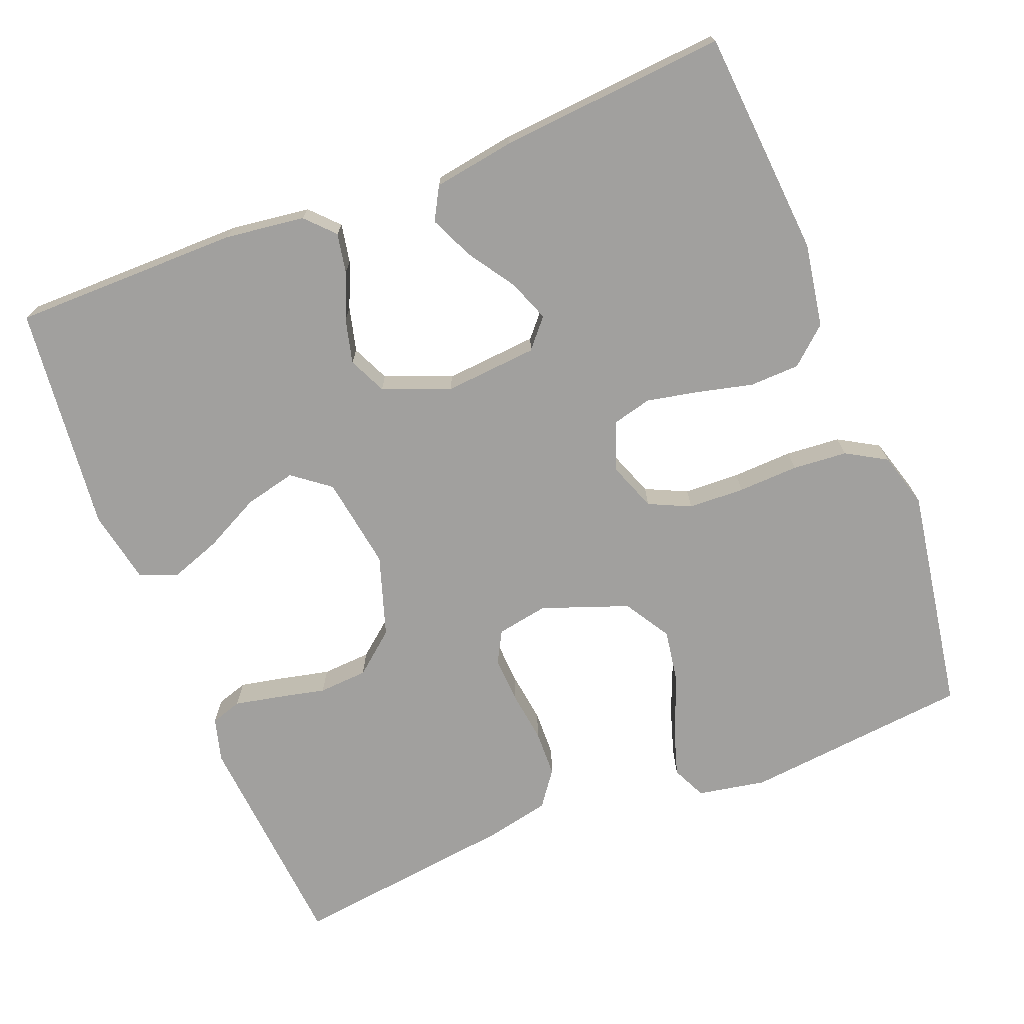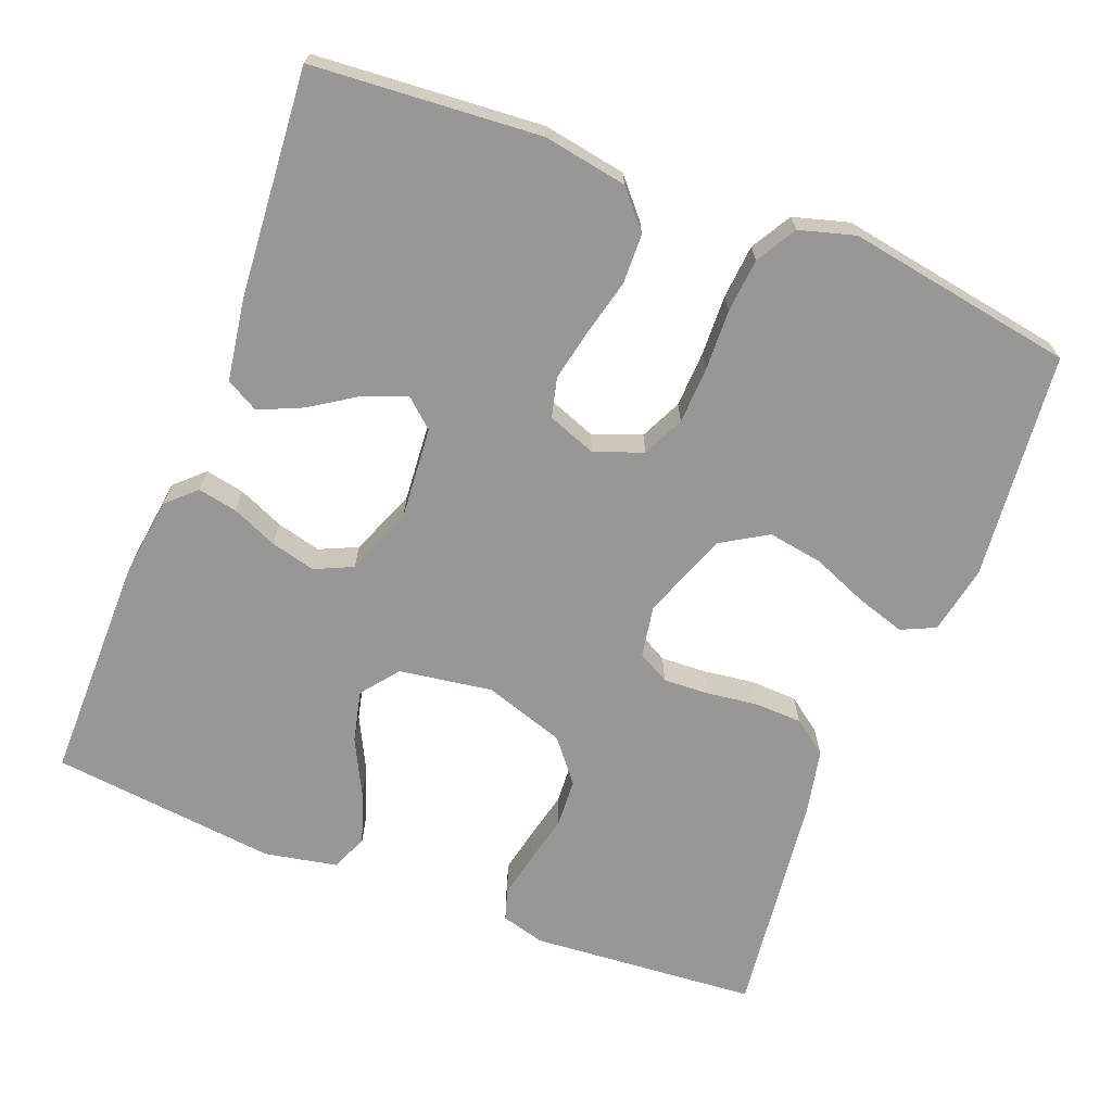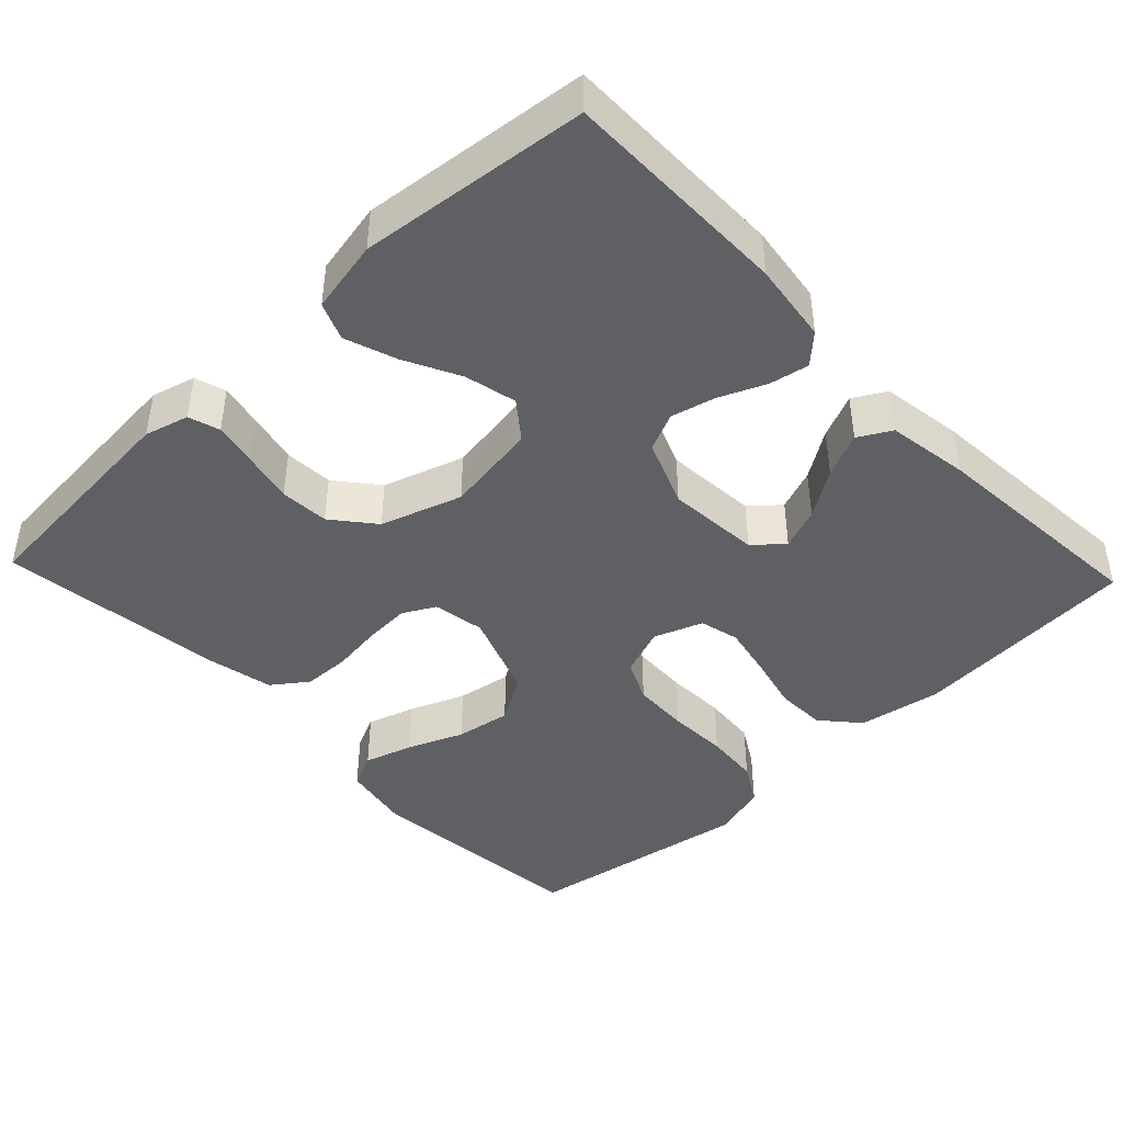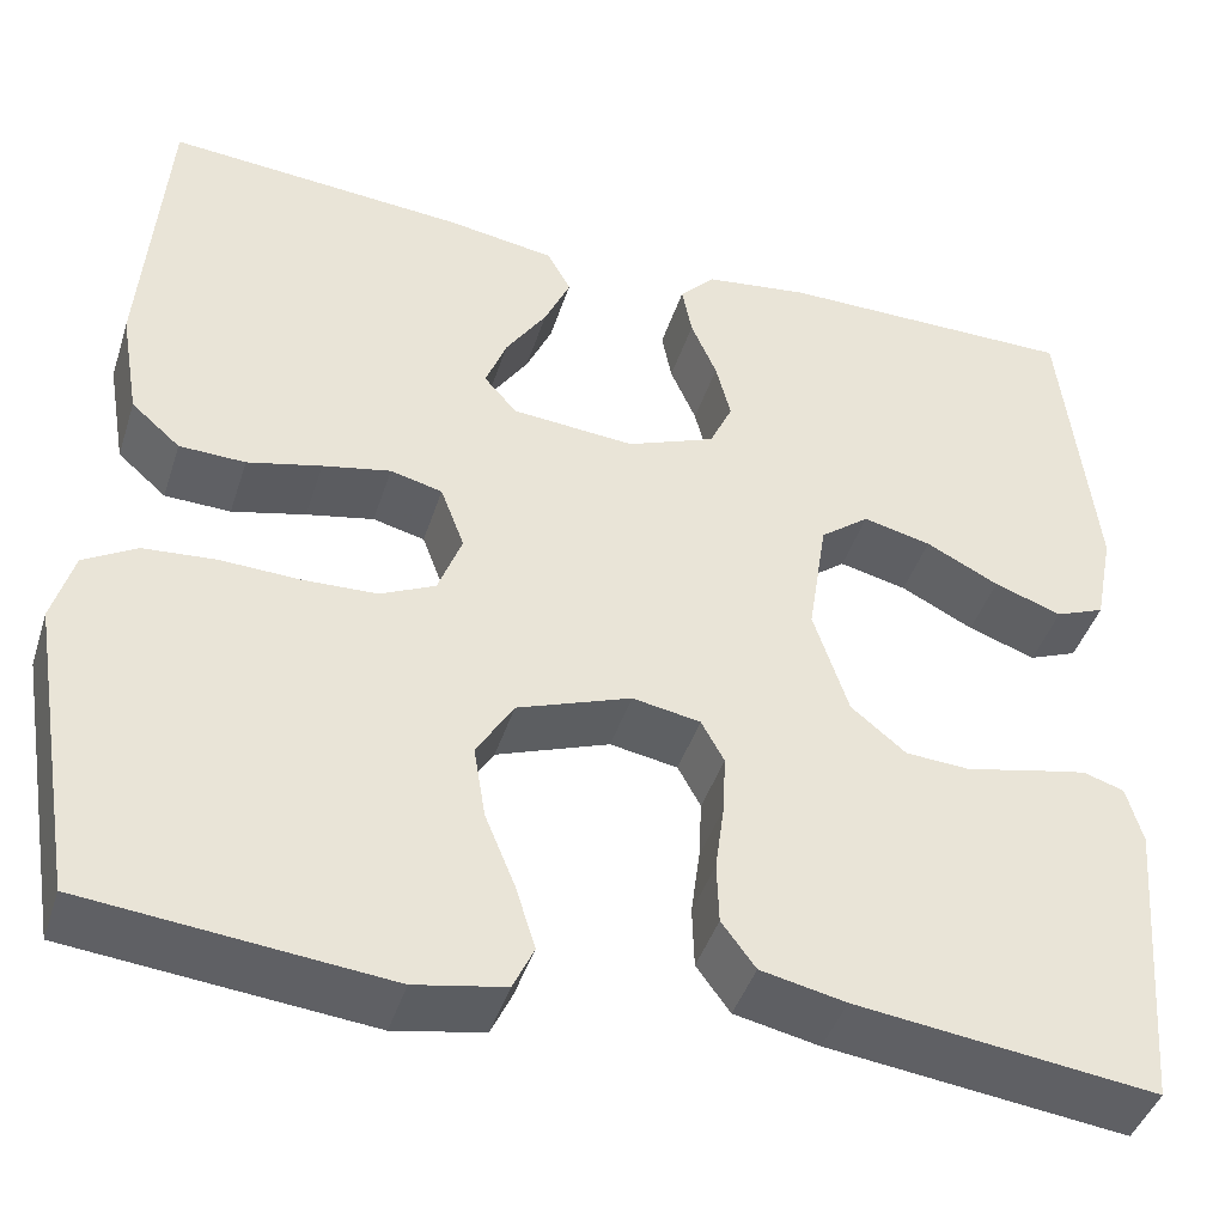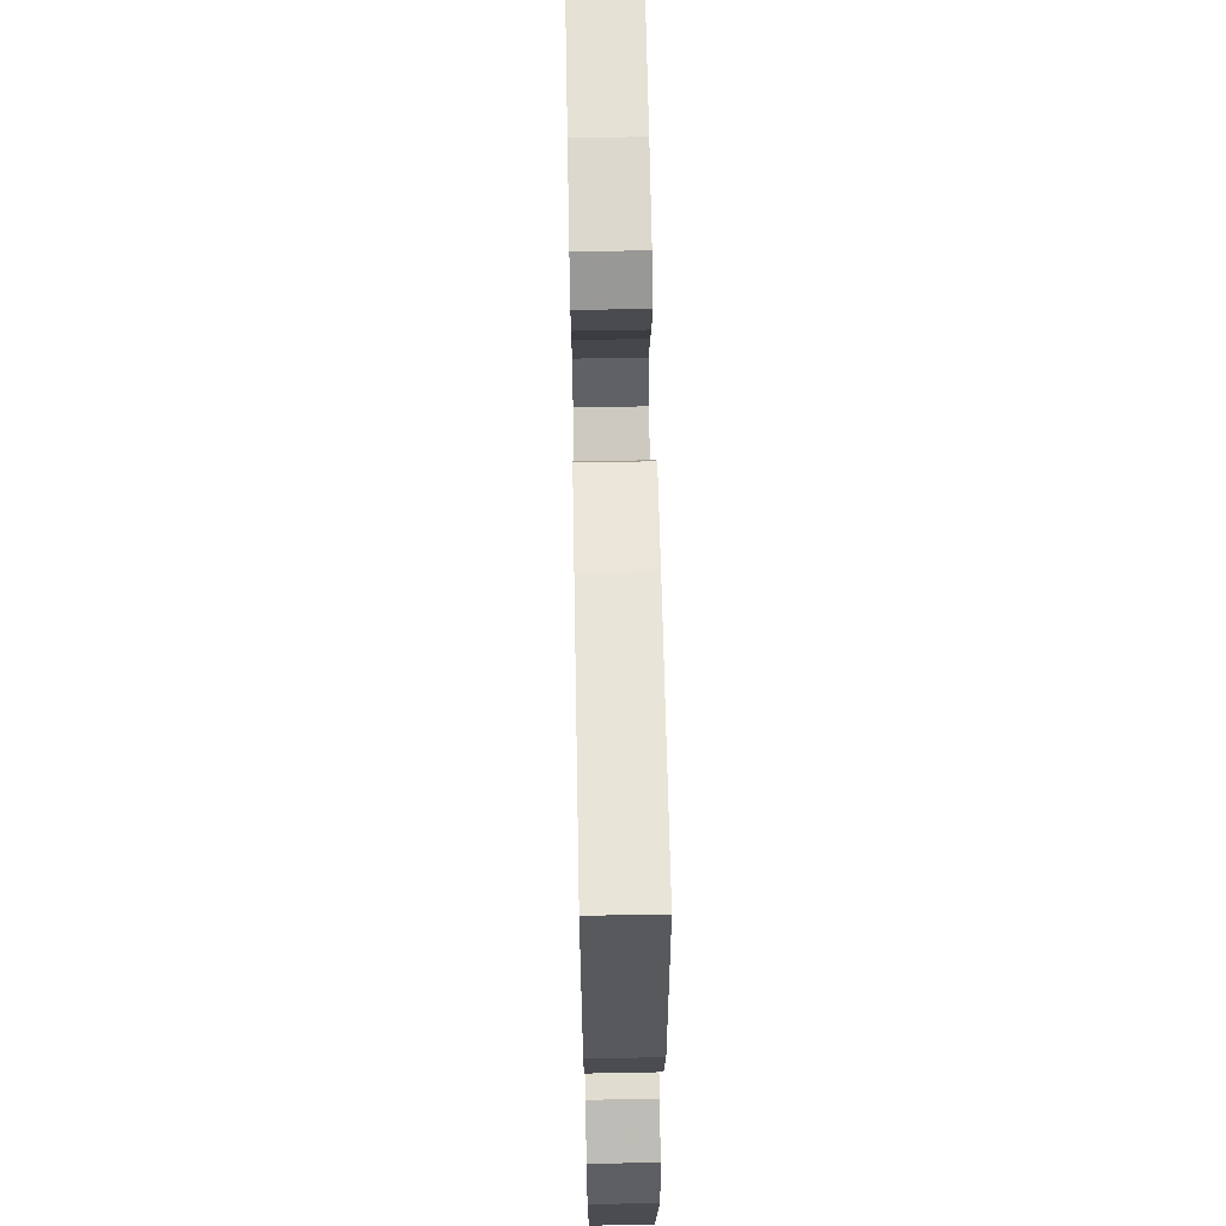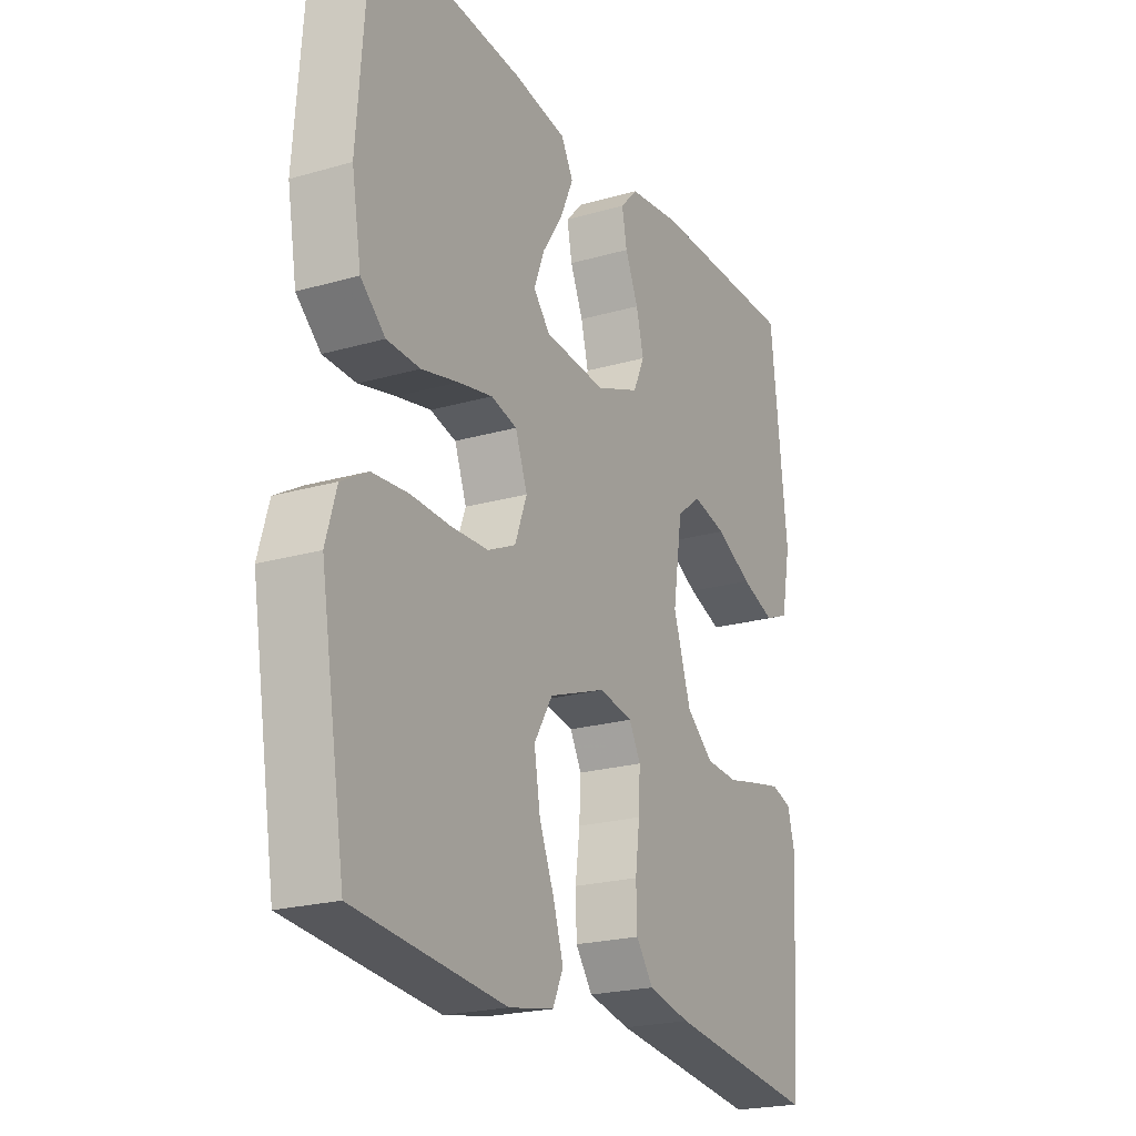
<metadata>
{"format":"obj","ext":"obj","renderer":"f3d","projection":"perspective","resolution":1024,"background":"white","views":[{"elev":-71.8,"azim":21.7,"up":"+Y"},{"elev":-68.2,"azim":68.6,"up":"+Y"},{"elev":-43.6,"azim":-46.5,"up":"+Y"},{"elev":-43.2,"azim":162.6,"up":"+Z"},{"elev":65.0,"azim":88.9,"up":"+Z"},{"elev":-22.0,"azim":116.7,"up":"+Z"}]}
</metadata>
<code>
v 0.5 0.07 0.5
v 0.523 0.07 0.2
v 0.504 0.07 0.09
v 0.455 0.07 0.047
v 0.389 0.07 0.045
v 0.315 0.07 0.063
v 0.247 0.07 0.077
v 0.195 0.07 0.064
v 0.171 0.07 0
v 0.195 0.07 -0.064
v 0.25 0.07 -0.09
v 0.324 0.07 -0.093
v 0.404 0.07 -0.09
v 0.476 0.07 -0.096
v 0.529 0.07 -0.127
v 0.55 0.07 -0.2
v 0.5 0.07 -0.5
v 0.2 0.07 -0.53
v 0.11 0.07 -0.513
v 0.089 0.07 -0.468
v 0.109 0.07 -0.404
v 0.139 0.07 -0.331
v 0.151 0.07 -0.258
v 0.114 0.07 -0.197
v 0 0.07 -0.155
v -0.068 0.07 -0.167
v -0.091 0.07 -0.209
v -0.088 0.07 -0.269
v -0.079 0.07 -0.337
v -0.081 0.07 -0.399
v -0.115 0.07 -0.445
v -0.2 0.07 -0.463
v -0.5 0.07 -0.5
v -0.524 0.07 -0.2
v -0.508 0.07 -0.142
v -0.467 0.07 -0.129
v -0.409 0.07 -0.141
v -0.343 0.07 -0.156
v -0.278 0.07 -0.152
v -0.223 0.07 -0.107
v -0.188 0.07 0
v -0.207 0.07 0.123
v -0.256 0.07 0.161
v -0.324 0.07 0.145
v -0.397 0.07 0.108
v -0.465 0.07 0.084
v -0.514 0.07 0.104
v -0.533 0.07 0.2
v -0.5 0.07 0.5
v -0.2 0.07 0.5
v -0.095 0.07 0.486
v -0.06 0.07 0.449
v -0.07 0.07 0.397
v -0.096 0.07 0.337
v -0.111 0.07 0.278
v -0.088 0.07 0.228
v 0 0.07 0.193
v 0.123 0.07 0.203
v 0.156 0.07 0.241
v 0.135 0.07 0.296
v 0.094 0.07 0.358
v 0.068 0.07 0.416
v 0.092 0.07 0.459
v 0.2 0.07 0.476
v 0.5 0 0.5
v 0.523 0 0.2
v 0.504 0 0.09
v 0.455 0 0.047
v 0.389 0 0.045
v 0.315 0 0.063
v 0.247 0 0.077
v 0.195 0 0.064
v 0.171 0 0
v 0.195 0 -0.064
v 0.25 0 -0.09
v 0.324 0 -0.093
v 0.404 0 -0.09
v 0.476 0 -0.096
v 0.529 0 -0.127
v 0.55 0 -0.2
v 0.5 0 -0.5
v 0.2 0 -0.53
v 0.11 0 -0.513
v 0.089 0 -0.468
v 0.109 0 -0.404
v 0.139 0 -0.331
v 0.151 0 -0.258
v 0.114 0 -0.197
v 0 0 -0.155
v -0.068 0 -0.167
v -0.091 0 -0.209
v -0.088 0 -0.269
v -0.079 0 -0.337
v -0.081 0 -0.399
v -0.115 0 -0.445
v -0.2 0 -0.463
v -0.5 0 -0.5
v -0.524 0 -0.2
v -0.508 0 -0.142
v -0.467 0 -0.129
v -0.409 0 -0.141
v -0.343 0 -0.156
v -0.278 0 -0.152
v -0.223 0 -0.107
v -0.188 0 0
v -0.207 0 0.123
v -0.256 0 0.161
v -0.324 0 0.145
v -0.397 0 0.108
v -0.465 0 0.084
v -0.514 0 0.104
v -0.533 0 0.2
v -0.5 0 0.5
v -0.2 0 0.5
v -0.095 0 0.486
v -0.06 0 0.449
v -0.07 0 0.397
v -0.096 0 0.337
v -0.111 0 0.278
v -0.088 0 0.228
v 0 0 0.193
v 0.123 0 0.203
v 0.156 0 0.241
v 0.135 0 0.296
v 0.094 0 0.358
v 0.068 0 0.416
v 0.092 0 0.459
v 0.2 0 0.476
f 4 5 6
f 3 4 6
f 2 3 6
f 1 2 6
f 64 1 6
f 63 64 6
f 62 63 6
f 61 62 6
f 60 61 6
f 59 60 6 7
f 58 59 7 8
f 57 58 8 9
f 56 57 9 10
f 52 53 54
f 51 52 54
f 50 51 54
f 49 50 54
f 48 49 54
f 47 48 54
f 46 47 54
f 45 46 54
f 44 45 54
f 43 44 54 55
f 42 43 55 56
f 36 37 38
f 35 36 38
f 34 35 38
f 33 34 38
f 32 33 38
f 31 32 38
f 30 31 38
f 29 30 38
f 28 29 38
f 27 28 38 39
f 26 27 39 40
f 20 21 22
f 19 20 22
f 18 19 22
f 17 18 22
f 16 17 22
f 15 16 22
f 14 15 22
f 13 14 22
f 12 13 22
f 11 12 22 23
f 10 11 23 24
f 10 24 25
f 56 10 25
f 42 56 25
f 41 42 25
f 25 26 40 41
f 70 69 68
f 70 68 67
f 70 67 66
f 70 66 65
f 70 65 128
f 70 128 127
f 70 127 126
f 70 126 125
f 70 125 124
f 71 70 124 123
f 72 71 123 122
f 73 72 122 121
f 74 73 121 120
f 118 117 116
f 118 116 115
f 118 115 114
f 118 114 113
f 118 113 112
f 118 112 111
f 118 111 110
f 118 110 109
f 118 109 108
f 119 118 108 107
f 120 119 107 106
f 102 101 100
f 102 100 99
f 102 99 98
f 102 98 97
f 102 97 96
f 102 96 95
f 102 95 94
f 102 94 93
f 102 93 92
f 103 102 92 91
f 104 103 91 90
f 86 85 84
f 86 84 83
f 86 83 82
f 86 82 81
f 86 81 80
f 86 80 79
f 86 79 78
f 86 78 77
f 86 77 76
f 87 86 76 75
f 88 87 75 74
f 89 88 74
f 89 74 120
f 89 120 106
f 89 106 105
f 105 104 90 89
f 1 65 66 2
f 2 66 67 3
f 3 67 68 4
f 4 68 69 5
f 5 69 70 6
f 6 70 71 7
f 7 71 72 8
f 8 72 73 9
f 9 73 74 10
f 10 74 75 11
f 11 75 76 12
f 12 76 77 13
f 13 77 78 14
f 14 78 79 15
f 15 79 80 16
f 16 80 81 17
f 17 81 82 18
f 18 82 83 19
f 19 83 84 20
f 20 84 85 21
f 21 85 86 22
f 22 86 87 23
f 23 87 88 24
f 24 88 89 25
f 25 89 90 26
f 26 90 91 27
f 27 91 92 28
f 28 92 93 29
f 29 93 94 30
f 30 94 95 31
f 31 95 96 32
f 32 96 97 33
f 33 97 98 34
f 34 98 99 35
f 35 99 100 36
f 36 100 101 37
f 37 101 102 38
f 38 102 103 39
f 39 103 104 40
f 40 104 105 41
f 41 105 106 42
f 42 106 107 43
f 43 107 108 44
f 44 108 109 45
f 45 109 110 46
f 46 110 111 47
f 47 111 112 48
f 48 112 113 49
f 49 113 114 50
f 50 114 115 51
f 51 115 116 52
f 52 116 117 53
f 53 117 118 54
f 54 118 119 55
f 55 119 120 56
f 56 120 121 57
f 57 121 122 58
f 58 122 123 59
f 59 123 124 60
f 60 124 125 61
f 61 125 126 62
f 62 126 127 63
f 63 127 128 64
f 64 128 65 1

</code>
